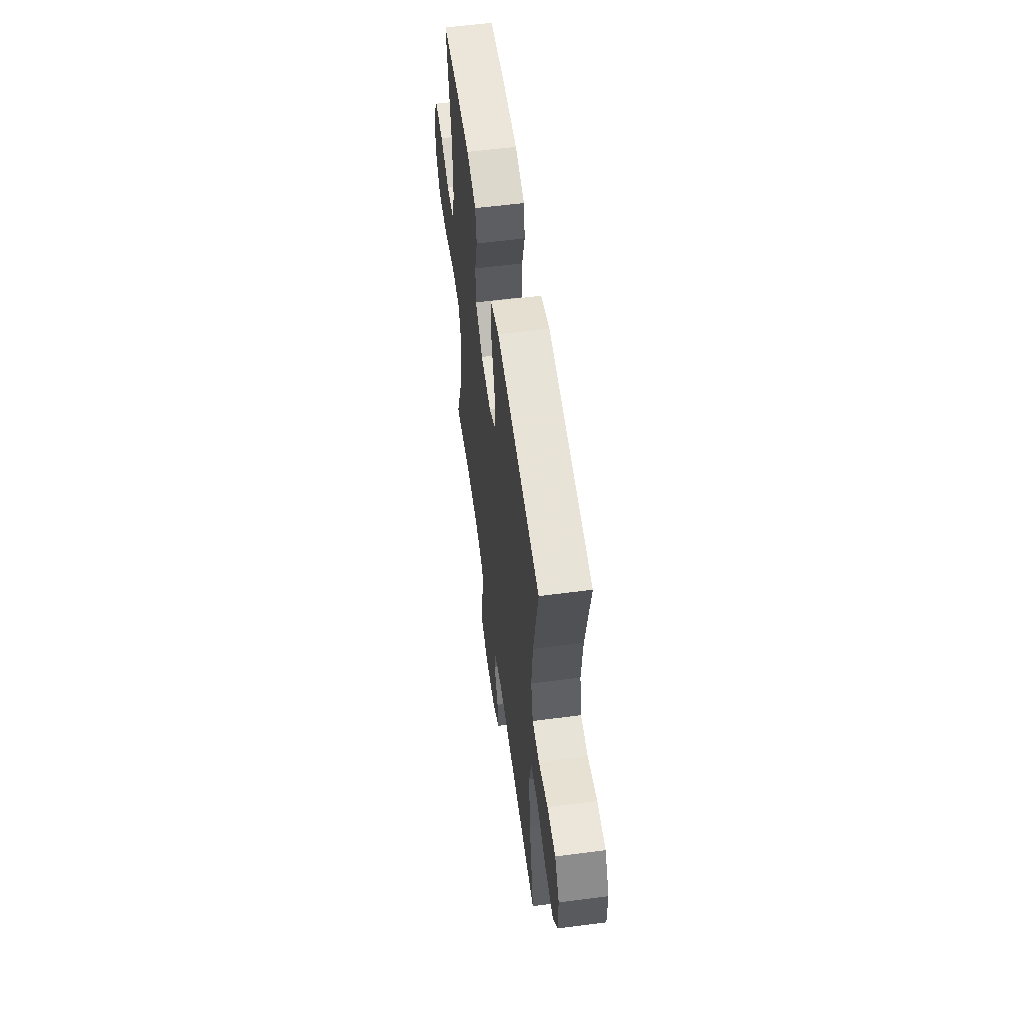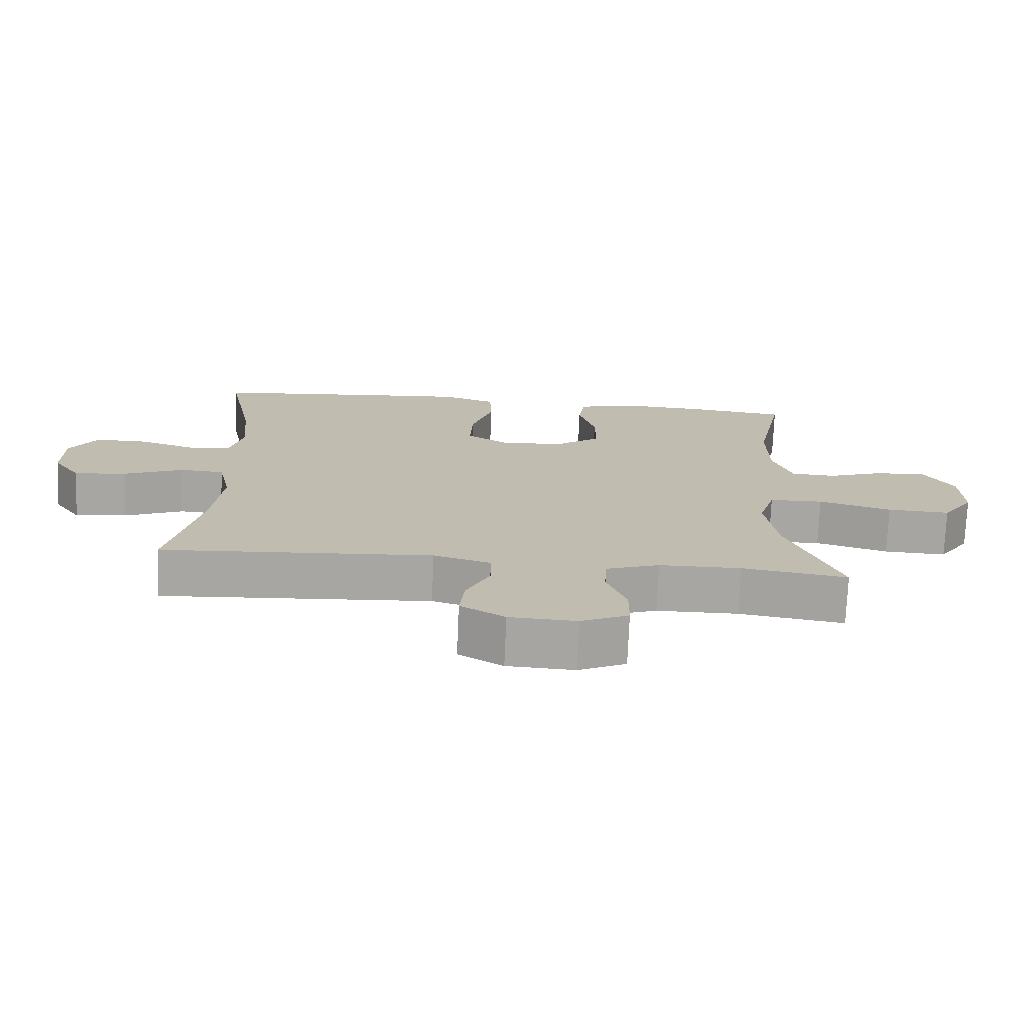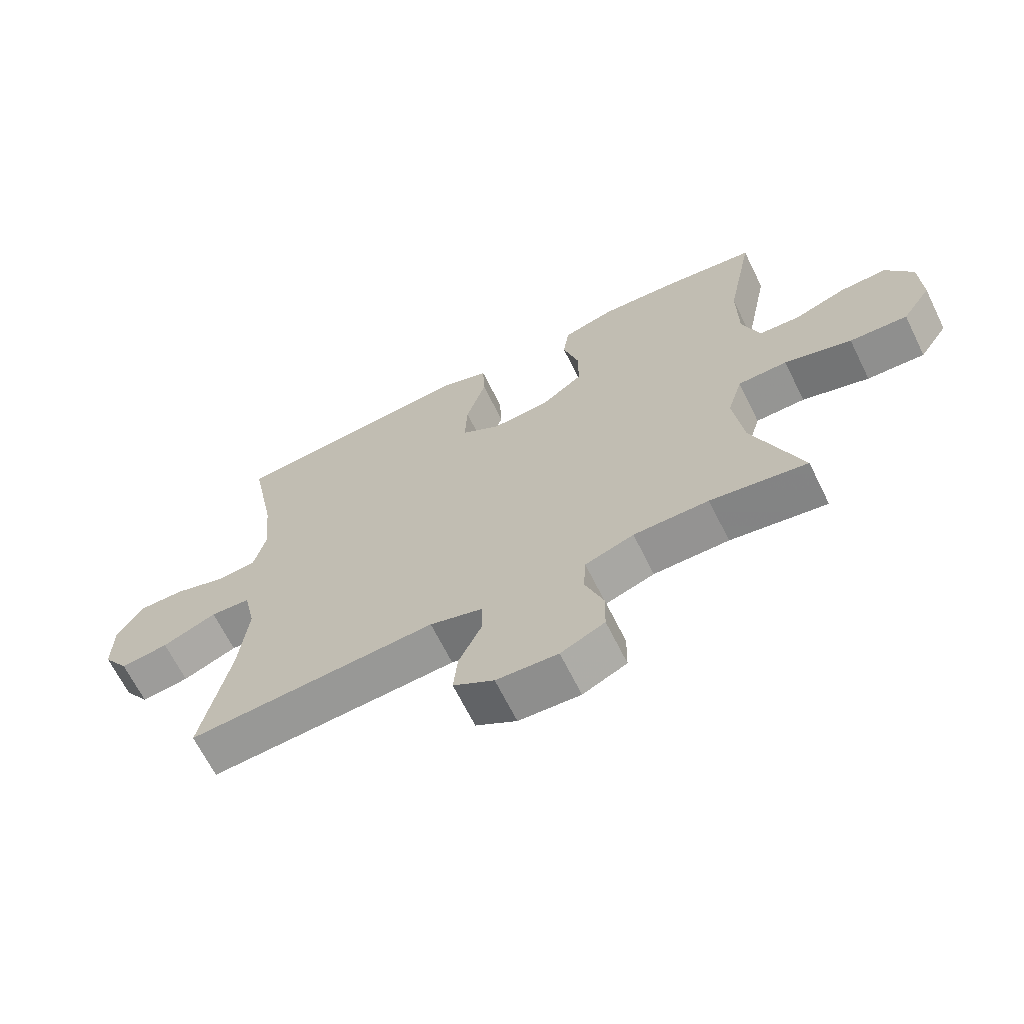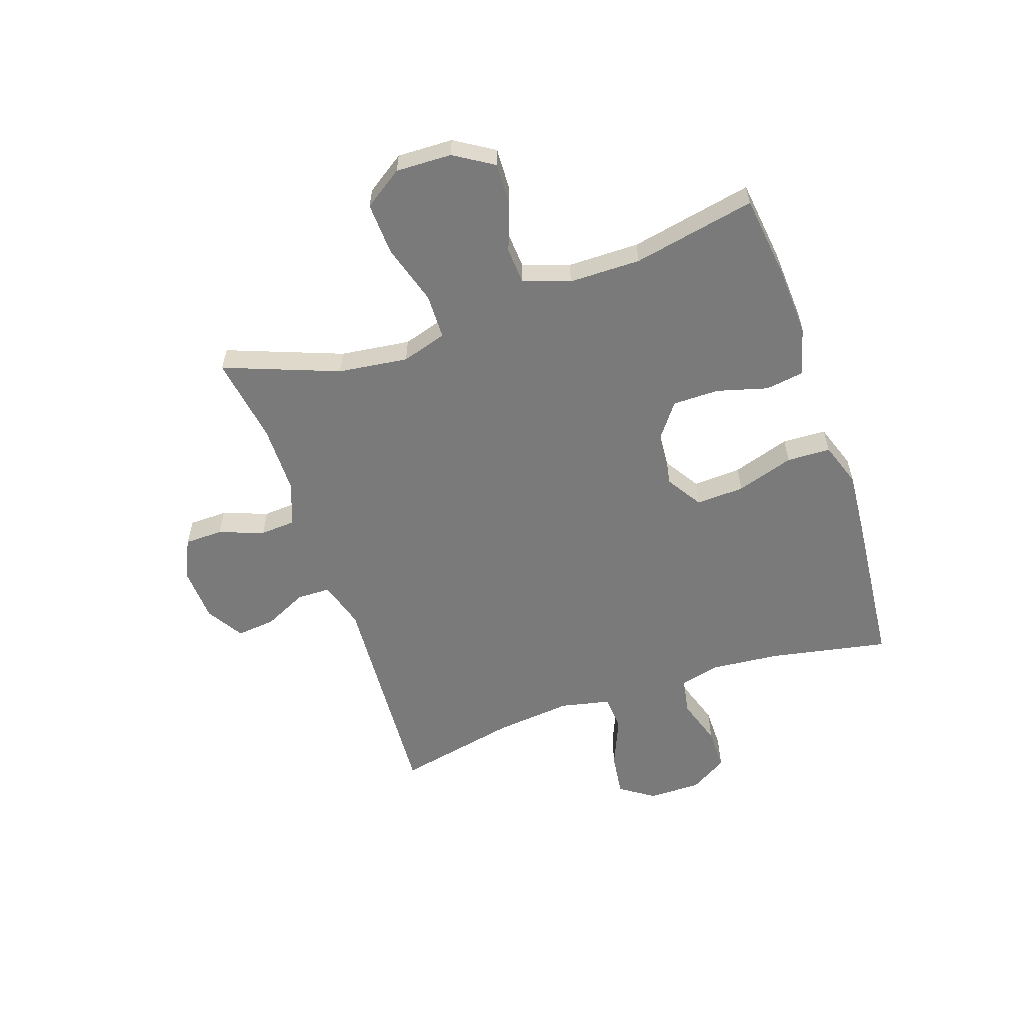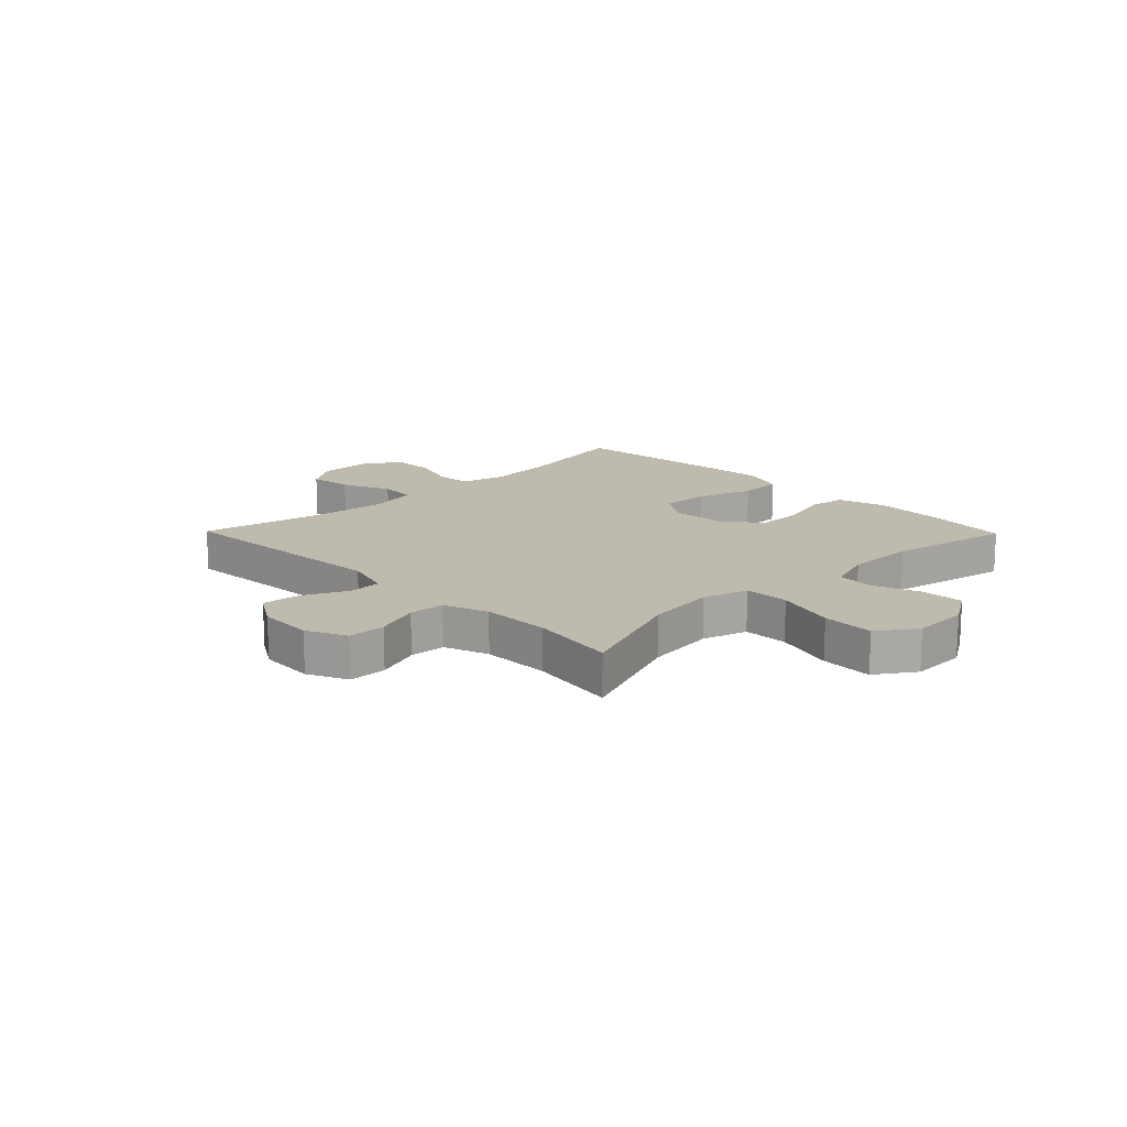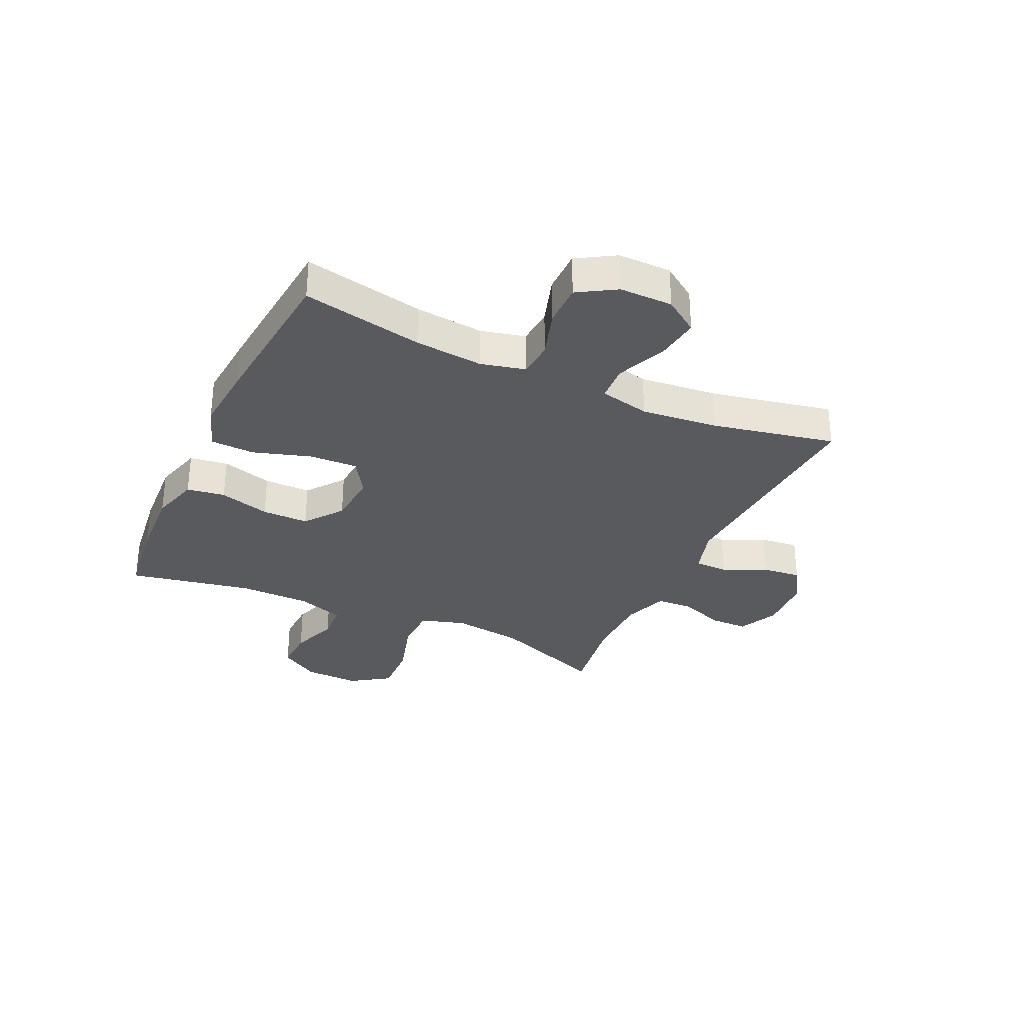
<metadata>
{"format":"obj","ext":"obj","renderer":"f3d","projection":"perspective","resolution":1024,"background":"white","views":[{"elev":57.5,"azim":82.3,"up":"+Z"},{"elev":-74.0,"azim":177.6,"up":"+Z"},{"elev":-66.5,"azim":-153.7,"up":"+Z"},{"elev":-58.1,"azim":-71.1,"up":"+Y"},{"elev":15.4,"azim":-134.3,"up":"+Y"},{"elev":-31.7,"azim":65.0,"up":"+Y"}]}
</metadata>
<code>
v 0.5 0.07 0.5
v 0.459 0.07 0.289
v 0.448 0.07 0.17
v 0.467 0.07 0.092
v 0.53 0.07 0.087
v 0.614 0.07 0.114
v 0.689 0.07 0.114
v 0.729 0.07 0.048
v 0.729 0.07 -0.045
v 0.688 0.07 -0.105
v 0.611 0.07 -0.095
v 0.524 0.07 -0.058
v 0.46 0.07 -0.062
v 0.441 0.07 -0.15
v 0.455 0.07 -0.285
v 0.5 0.07 -0.5
v 0.103 0.07 -0.474
v 0.019 0.07 -0.499
v 0.018 0.07 -0.558
v 0.054 0.07 -0.634
v 0.061 0.07 -0.702
v -0.004 0.07 -0.742
v -0.102 0.07 -0.747
v -0.172 0.07 -0.714
v -0.173 0.07 -0.647
v -0.144 0.07 -0.568
v -0.148 0.07 -0.505
v -0.226 0.07 -0.477
v -0.346 0.07 -0.476
v -0.5 0.07 -0.5
v -0.423 0.07 -0.298
v -0.407 0.07 -0.175
v -0.431 0.07 -0.096
v -0.51 0.07 -0.094
v -0.617 0.07 -0.126
v -0.709 0.07 -0.13
v -0.755 0.07 -0.062
v -0.752 0.07 0.036
v -0.709 0.07 0.105
v -0.634 0.07 0.102
v -0.551 0.07 0.072
v -0.486 0.07 0.076
v -0.458 0.07 0.158
v -0.457 0.07 0.284
v -0.5 0.07 0.5
v -0.357 0.07 0.518
v -0.23 0.07 0.525
v -0.145 0.07 0.501
v -0.135 0.07 0.434
v -0.16 0.07 0.345
v -0.16 0.07 0.263
v -0.094 0.07 0.213
v -0.001 0.07 0.206
v 0.062 0.07 0.246
v 0.058 0.07 0.331
v 0.026 0.07 0.432
v 0.029 0.07 0.509
v 0.107 0.07 0.536
v 0.228 0.07 0.526
v 0.5 0 0.5
v 0.459 0 0.289
v 0.448 0 0.17
v 0.467 0 0.092
v 0.53 0 0.087
v 0.614 0 0.114
v 0.689 0 0.114
v 0.729 0 0.048
v 0.729 0 -0.045
v 0.688 0 -0.105
v 0.611 0 -0.095
v 0.524 0 -0.058
v 0.46 0 -0.062
v 0.441 0 -0.15
v 0.455 0 -0.285
v 0.5 0 -0.5
v 0.103 0 -0.474
v 0.019 0 -0.499
v 0.018 0 -0.558
v 0.054 0 -0.634
v 0.061 0 -0.702
v -0.004 0 -0.742
v -0.102 0 -0.747
v -0.172 0 -0.714
v -0.173 0 -0.647
v -0.144 0 -0.568
v -0.148 0 -0.505
v -0.226 0 -0.477
v -0.346 0 -0.476
v -0.5 0 -0.5
v -0.423 0 -0.298
v -0.407 0 -0.175
v -0.431 0 -0.096
v -0.51 0 -0.094
v -0.617 0 -0.126
v -0.709 0 -0.13
v -0.755 0 -0.062
v -0.752 0 0.036
v -0.709 0 0.105
v -0.634 0 0.102
v -0.551 0 0.072
v -0.486 0 0.076
v -0.458 0 0.158
v -0.457 0 0.284
v -0.5 0 0.5
v -0.357 0 0.518
v -0.23 0 0.525
v -0.145 0 0.501
v -0.135 0 0.434
v -0.16 0 0.345
v -0.16 0 0.263
v -0.094 0 0.213
v -0.001 0 0.206
v 0.062 0 0.246
v 0.058 0 0.331
v 0.026 0 0.432
v 0.029 0 0.509
v 0.107 0 0.536
v 0.228 0 0.526
f 58 59 1 2
f 55 56 57 58
f 54 55 58 2
f 53 54 2 3
f 52 53 3 4
f 47 48 49 50
f 47 50 51
f 44 45 46 47
f 43 44 47 51
f 42 43 51 52
f 38 39 40 41
f 38 41 42
f 37 38 42
f 34 35 36 37
f 33 34 37 42
f 29 30 31
f 28 29 31 32
f 27 28 32 33
f 23 24 25 26
f 23 26 27
f 22 23 27
f 19 20 21 22
f 18 19 22 27
f 17 18 27 33
f 15 16 17 33
f 9 10 11 12
f 9 12 13
f 8 9 13
f 5 6 7 8
f 4 5 8 13
f 52 4 13 14
f 33 42 52
f 14 15 33 52
f 61 60 118 117
f 117 116 115 114
f 61 117 114 113
f 62 61 113 112
f 63 62 112 111
f 109 108 107 106
f 110 109 106
f 106 105 104 103
f 110 106 103 102
f 111 110 102 101
f 100 99 98 97
f 101 100 97
f 101 97 96
f 96 95 94 93
f 101 96 93 92
f 90 89 88
f 91 90 88 87
f 92 91 87 86
f 85 84 83 82
f 86 85 82
f 86 82 81
f 81 80 79 78
f 86 81 78 77
f 92 86 77 76
f 92 76 75 74
f 71 70 69 68
f 72 71 68
f 72 68 67
f 67 66 65 64
f 72 67 64 63
f 73 72 63 111
f 111 101 92
f 111 92 74 73
f 1 60 61 2
f 2 61 62 3
f 3 62 63 4
f 4 63 64 5
f 5 64 65 6
f 6 65 66 7
f 7 66 67 8
f 8 67 68 9
f 9 68 69 10
f 10 69 70 11
f 11 70 71 12
f 12 71 72 13
f 13 72 73 14
f 14 73 74 15
f 15 74 75 16
f 16 75 76 17
f 17 76 77 18
f 18 77 78 19
f 19 78 79 20
f 20 79 80 21
f 21 80 81 22
f 22 81 82 23
f 23 82 83 24
f 24 83 84 25
f 25 84 85 26
f 26 85 86 27
f 27 86 87 28
f 28 87 88 29
f 29 88 89 30
f 30 89 90 31
f 31 90 91 32
f 32 91 92 33
f 33 92 93 34
f 34 93 94 35
f 35 94 95 36
f 36 95 96 37
f 37 96 97 38
f 38 97 98 39
f 39 98 99 40
f 40 99 100 41
f 41 100 101 42
f 42 101 102 43
f 43 102 103 44
f 44 103 104 45
f 45 104 105 46
f 46 105 106 47
f 47 106 107 48
f 48 107 108 49
f 49 108 109 50
f 50 109 110 51
f 51 110 111 52
f 52 111 112 53
f 53 112 113 54
f 54 113 114 55
f 55 114 115 56
f 56 115 116 57
f 57 116 117 58
f 58 117 118 59
f 59 118 60 1

</code>
